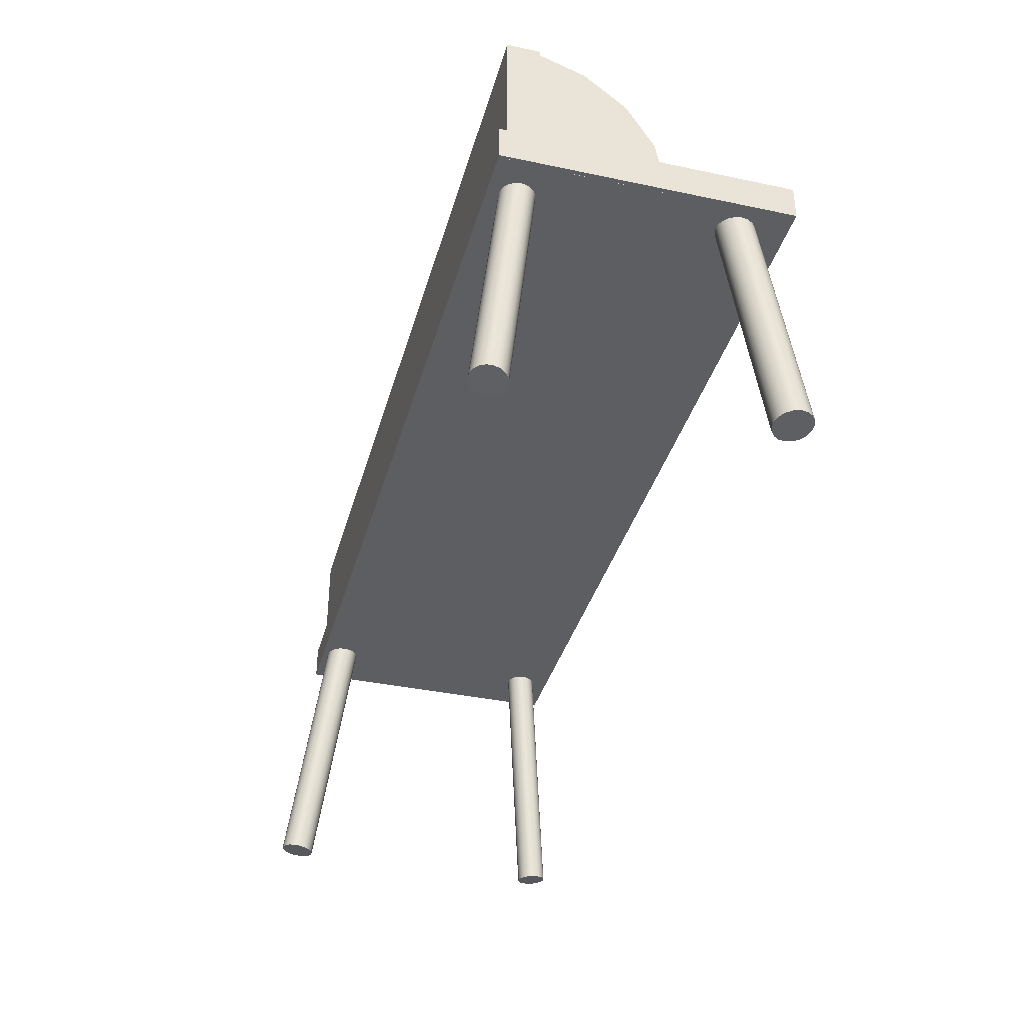
<metadata>
{"format":"obj","ext":"obj","renderer":"f3d","projection":"perspective","resolution":1024,"background":"white","views":[{"elev":-37.3,"azim":-105.2,"up":"+Y"}]}
</metadata>
<code>
v  -114.2 58.39 -31.03
v  -113.8 58.39 -31.03
v  -113.8 58.39 -23.66
v  -114.2 58.39 -23.66
v  -114.2 94.64 -23.66
v  88.52 94.64 -23.66
v  88.52 94.64 -31.03
v  -114.2 94.64 -31.03
v  88.52 58.39 -31.03
v  88.52 58.4 -31.03
v  88.52 58.4 -23.66
v  88.52 58.39 -23.66
v  -114.2 58.4 -23.66
v  -114.2 58.4 -31.03
v  88.17 58.39 -31.03
v  88.17 58.39 -23.66
v  -113.8 58.4 -23.66
v  88.17 58.4 -31.03
v  -94.3 58.39 -23.66
v  74.1 58.39 -23.66
v  84.02 82.69 -4.342
v  84.02 72.33 1.637
v  88.17 72.33 1.637
v  88.17 82.69 -4.342
v  68.06 58.39 3.333
v  88.17 58.39 3.333
v  88.17 58.4 3.335
v  68.06 58.4 3.335
v  68.06 94.07 -23.66
v  22.59 94.07 -23.66
v  22.59 94.06 -23.63
v  68.06 94.06 -23.63
v  22.59 58.4 3.335
v  22.59 58.39 3.333
v  -22.88 94.07 -23.66
v  -22.88 94.06 -23.63
v  -22.88 58.4 3.335
v  -22.88 58.39 3.333
v  -68.34 94.07 -23.66
v  -68.34 94.06 -23.63
v  -68.34 58.4 3.335
v  -68.34 58.39 3.333
v  -113.8 82.69 -4.343
v  -113.8 72.33 1.637
v  -105.2 72.33 1.637
v  -105.2 82.69 -4.343
v  -105.2 90.37 -13.5
v  -113.8 90.37 -13.5
v  -113.8 58.4 3.335
v  -113.8 58.39 3.333
v  88.17 66.39 2.684
v  84.02 66.39 2.684
v  88.17 90.37 -13.5
v  84.02 90.37 -13.5
v  84.02 94.06 -23.63
v  84.75 94.07 -23.66
v  -105.4 94.07 -23.66
v  -113.8 94.07 -23.66
v  -105.2 94.06 -23.63
v  -105.2 66.39 -23.63
v  -105.2 66.39 2.684
v  -22.88 66.39 2.684
v  84.02 66.39 -23.63
v  -113.8 66.39 2.684
v  88.17 94.07 -23.66
v  68.06 66.39 2.684
v  22.59 66.39 2.684
v  88.17 58.4 -23.66
v  88.52 66.39 -23.66
v  88.17 66.39 -23.65
v  88.52 66.39 -31.03
v  -114.2 66.39 -31.03
v  -114.2 66.39 -23.66
v  -113.8 66.39 -23.66
v  88.17 66.39 -23.52
v  88.17 66.39 -23.56
v  -114.9 58.4 32.26
v  89.75 58.4 32.26
v  89.75 66.39 32.26
v  -114.9 66.39 32.26
v  89.75 58.4 -32.87
v  89.75 66.39 -32.87
v  -114.9 58.4 -32.87
v  -114.9 66.39 -32.87
v  84.02 66.39 -23.64
v  -105.2 66.39 -23.63
g Box002
f 1 2 3 4
f 5 6 7 8
f 9 10 11 12
f 4 13 14 1
f 15 9 12 16
f 13 4 3 17
f 2 1 14 18
f 2 18 10 15
f 10 9 15
f 19 3 2 20
f 20 2 15 16
f 21 22 23 24
f 25 26 27 28
f 29 30 31 32
f 28 33 34 25
f 30 35 36 31
f 33 37 38 34
f 35 39 40 36
f 37 41 42 38
f 43 44 45 46
f 46 47 48 43
f 41 49 50 42
f 51 23 22 52
f 24 53 54 21
f 29 32 55 56
f 57 58 48 47
f 59 57 47
f 60 61 62
f 54 55 63 21
f 52 22 21 63
f 32 31 60 63
f 55 32 63
f 46 45 61 60
f 47 46 60 59
f 45 44 64 61
f 53 65 56 54
f 54 56 55
f 39 57 59 40
f 66 52 63 60
f 67 66 60 62
f 31 36 60
f 40 59 60 36
f 17 3 50 49
f 16 26 25 20
f 25 34 20
f 19 38 42 3
f 50 3 42
f 16 68 27
f 16 27 26
f 20 34 38 19
f 39 35 5 57
f 58 57 5
f 30 29 6 5
f 35 30 5
f 56 65 6 29
f 11 68 16 12
f 69 6 65 70
f 7 6 69 71
f 5 8 72 73
f 58 5 73 74
f 44 43 48 74
f 48 58 74
f 64 44 74
f 65 53 24 51
f 24 23 51
f 65 51 75 76
f 70 65 76
f 8 7 71 72
f 77 78 79 80
f 78 81 82 79
f 81 83 84 82
f 83 77 80 84
f 85 74 86
f 17 49 41 77
f 13 17 77 83
f 14 13 83 18
f 10 18 83 81
f 11 10 81 78
f 77 41 37 33
f 77 33 28 78
f 78 28 27 11
f 11 27 68
f 69 70 76 75
f 69 75 51 79
f 61 64 74 80
f 61 80 62
f 67 62 80 79
f 66 67 79 52
f 51 52 79
f 69 79 82 71
f 80 74 73 84
f 84 73 72 71
f 82 84 71
v  -113.6 0.2968 26.44
v  -110.3 -0.3105 23.69
v  -109.6 -0.2797 24.98
v  -109.3 -0.1793 26.44
v  -112.9 -0.1575 22.22
v  -111.5 -0.2681 22.73
v  -115.8 0.208 22.73
v  -114.4 0.0078 22.22
v  -117.6 0.6151 24.98
v  -116.9 0.4189 23.69
v  -117.6 0.8732 27.91
v  -117.9 0.7729 26.44
v  -115.7 0.8616 30.15
v  -116.8 0.904 29.2
v  -112.8 0.5857 30.66
v  -114.3 0.751 30.66
v  -110.3 0.1746 29.2
v  -111.4 0.3855 30.15
v  -109.6 -0.0216 27.91
v  -108.1 12.74 23.82
v  -107.9 12.84 25.28
v  -108.9 12.71 22.53
v  -110 12.75 21.57
v  -111.4 12.86 21.06
v  -112.9 13.03 21.06
v  -114.3 13.23 21.57
v  -115.4 13.44 22.53
v  -116.2 13.63 23.82
v  -116.4 13.79 25.28
v  -116.1 13.89 26.75
v  -115.4 13.92 28.04
v  -114.2 13.88 28.99
v  -112.8 13.77 29.5
v  -111.4 13.6 29.5
v  -110 13.4 28.99
v  -108.8 13.19 28.04
v  -108.1 13 26.75
v  -106.7 25.75 22.66
v  -106.4 25.86 24.12
v  -107.4 25.72 21.37
v  -108.6 25.77 20.41
v  -110 25.88 19.9
v  -111.5 26.04 19.9
v  -112.9 26.24 20.41
v  -114 26.45 21.37
v  -114.7 26.65 22.66
v  -115 26.81 24.12
v  -114.7 26.91 25.59
v  -113.9 26.94 26.88
v  -112.8 26.9 27.83
v  -111.4 26.79 28.34
v  -109.9 26.62 28.34
v  -108.5 26.42 27.83
v  -107.4 26.21 26.88
v  -106.7 26.01 25.59
v  -105.2 38.77 21.5
v  -105 38.87 22.96
v  -106 38.74 20.21
v  -107.1 38.78 19.25
v  -108.5 38.89 18.74
v  -110 39.06 18.74
v  -111.4 39.26 19.25
v  -112.5 39.47 20.21
v  -113.3 39.67 21.5
v  -113.5 39.82 22.96
v  -113.2 39.92 24.43
v  -112.5 39.96 25.71
v  -111.3 39.91 26.67
v  -109.9 39.8 27.18
v  -108.5 39.64 27.18
v  -107.1 39.44 26.67
v  -105.9 39.23 25.71
v  -105.2 39.03 24.43
v  -103.8 51.79 20.33
v  -103.5 51.89 21.8
v  -104.5 51.76 19.05
v  -105.7 51.8 18.09
v  -107.1 51.91 17.58
v  -108.6 52.08 17.58
v  -110 52.28 18.09
v  -111.1 52.49 19.05
v  -111.8 52.68 20.33
v  -112.1 52.84 21.8
v  -111.8 52.94 23.27
v  -111 52.97 24.55
v  -109.9 52.93 25.51
v  -108.5 52.82 26.02
v  -107 52.65 26.02
v  -105.6 52.45 25.51
v  -104.5 52.24 24.55
v  -103.8 52.05 23.27
v  -102.3 64.81 19.17
v  -102.1 64.91 20.64
v  -103.1 64.78 17.89
v  -104.2 64.82 16.93
v  -105.6 64.93 16.42
v  -107.1 65.09 16.42
v  -108.5 65.29 16.93
v  -109.6 65.5 17.89
v  -110.4 65.7 19.17
v  -110.6 65.86 20.64
v  -110.3 65.96 22.1
v  -109.6 65.99 23.39
v  -108.4 65.95 24.35
v  -107 65.84 24.86
v  -105.6 65.67 24.86
v  -104.2 65.47 24.35
v  -103 65.26 23.39
v  -102.3 65.06 22.1
v  -106.3 65.38 20.64
g Cylinder001
f 87 88 89 90
f 87 91 92 88
f 87 93 94 91
f 87 95 96 93
f 87 97 98 95
f 87 99 100 97
f 87 101 102 99
f 87 103 104 101
f 87 90 105 103
f 90 89 106 107
f 89 88 108 106
f 88 92 109 108
f 92 91 110 109
f 91 94 111 110
f 94 93 112 111
f 93 96 113 112
f 96 95 114 113
f 95 98 115 114
f 98 97 116 115
f 97 100 117 116
f 100 99 118 117
f 99 102 119 118
f 102 101 120 119
f 101 104 121 120
f 104 103 122 121
f 103 105 123 122
f 105 90 107 123
f 107 106 124 125
f 106 108 126 124
f 108 109 127 126
f 109 110 128 127
f 110 111 129 128
f 111 112 130 129
f 112 113 131 130
f 113 114 132 131
f 114 115 133 132
f 115 116 134 133
f 116 117 135 134
f 117 118 136 135
f 118 119 137 136
f 119 120 138 137
f 120 121 139 138
f 121 122 140 139
f 122 123 141 140
f 123 107 125 141
f 125 124 142 143
f 124 126 144 142
f 126 127 145 144
f 127 128 146 145
f 128 129 147 146
f 129 130 148 147
f 130 131 149 148
f 131 132 150 149
f 132 133 151 150
f 133 134 152 151
f 134 135 153 152
f 135 136 154 153
f 136 137 155 154
f 137 138 156 155
f 138 139 157 156
f 139 140 158 157
f 140 141 159 158
f 141 125 143 159
f 143 142 160 161
f 142 144 162 160
f 144 145 163 162
f 145 146 164 163
f 146 147 165 164
f 147 148 166 165
f 148 149 167 166
f 149 150 168 167
f 150 151 169 168
f 151 152 170 169
f 152 153 171 170
f 153 154 172 171
f 154 155 173 172
f 155 156 174 173
f 156 157 175 174
f 157 158 176 175
f 158 159 177 176
f 159 143 161 177
f 161 160 178 179
f 160 162 180 178
f 162 163 181 180
f 163 164 182 181
f 164 165 183 182
f 165 166 184 183
f 166 167 185 184
f 167 168 186 185
f 168 169 187 186
f 169 170 188 187
f 170 171 189 188
f 171 172 190 189
f 172 173 191 190
f 173 174 192 191
f 174 175 193 192
f 175 176 194 193
f 176 177 195 194
f 177 161 179 195
f 196 195 179 178
f 196 178 180 181
f 196 181 182 183
f 196 183 184 185
f 196 185 186 187
f 196 187 188 189
f 196 189 190 191
f 196 191 192 193
f 196 193 194 195
v  -111.1 0.2338 -33.74
v  -108.1 0.2158 -36.22
v  -107.5 -0.0047 -35.06
v  -107.3 -0.1964 -33.74
v  -110.4 0.6363 -37.53
v  -109.1 0.4384 -37.08
v  -113 0.8685 -37.08
v  -111.7 0.7857 -37.53
v  -114.7 0.8037 -35.06
v  -114 0.8748 -36.22
v  -114.8 0.4722 -32.42
v  -115 0.6639 -33.74
v  -113.1 0.0292 -30.4
v  -114.1 0.2518 -31.26
v  -110.5 -0.3182 -29.94
v  -111.8 -0.1688 -29.94
v  -108.2 -0.4073 -31.26
v  -109.2 -0.401 -30.4
v  -107.5 -0.3362 -32.42
v  -106 12.84 -33.42
v  -105.8 12.65 -32.1
v  -106.7 13.06 -34.58
v  -107.7 13.28 -35.44
v  -109 13.48 -35.9
v  -110.3 13.63 -35.9
v  -111.6 13.71 -35.44
v  -112.6 13.72 -34.58
v  -113.3 13.65 -33.42
v  -113.6 13.51 -32.1
v  -113.3 13.32 -30.78
v  -112.7 13.1 -29.62
v  -111.7 12.87 -28.76
v  -110.4 12.68 -28.31
v  -109.1 12.53 -28.31
v  -107.8 12.44 -28.76
v  -106.8 12.44 -29.62
v  -106.1 12.51 -30.78
v  -104.6 25.68 -31.79
v  -104.4 25.49 -30.47
v  -105.3 25.9 -32.95
v  -106.3 26.13 -33.81
v  -107.5 26.32 -34.27
v  -108.9 26.47 -34.27
v  -110.1 26.56 -33.81
v  -111.2 26.56 -32.95
v  -111.9 26.49 -31.79
v  -112.1 26.35 -30.47
v  -111.9 26.16 -29.15
v  -111.3 25.94 -27.99
v  -110.2 25.72 -27.13
v  -109 25.52 -26.67
v  -107.6 25.37 -26.67
v  -106.4 25.29 -27.13
v  -105.3 25.28 -27.99
v  -104.7 25.35 -29.15
v  -103.2 38.53 -30.15
v  -103 38.33 -28.83
v  -103.8 38.75 -31.31
v  -104.9 38.97 -32.17
v  -106.1 39.17 -32.63
v  -107.4 39.32 -32.63
v  -108.7 39.4 -32.17
v  -109.8 39.41 -31.31
v  -110.4 39.34 -30.15
v  -110.7 39.2 -28.83
v  -110.5 39 -27.52
v  -109.8 38.78 -26.36
v  -108.8 38.56 -25.49
v  -107.6 38.36 -25.04
v  -106.2 38.21 -25.04
v  -104.9 38.13 -25.49
v  -103.9 38.12 -26.36
v  -103.2 38.2 -27.52
v  -101.8 51.37 -28.52
v  -101.5 51.18 -27.2
v  -102.4 51.59 -29.68
v  -103.4 51.81 -30.54
v  -104.7 52.01 -31
v  -106 52.16 -31
v  -107.3 52.24 -30.54
v  -108.3 52.25 -29.68
v  -109 52.18 -28.52
v  -109.3 52.04 -27.2
v  -109 51.85 -25.88
v  -108.4 51.63 -24.72
v  -107.4 51.4 -23.86
v  -106.1 51.21 -23.4
v  -104.8 51.06 -23.4
v  -103.5 50.97 -23.86
v  -102.5 50.97 -24.72
v  -101.8 51.04 -25.88
v  -100.3 64.21 -26.88
v  -100.1 64.02 -25.56
v  -101 64.43 -28.04
v  -102 64.66 -28.9
v  -103.2 64.86 -29.36
v  -104.6 65 -29.36
v  -105.9 65.09 -28.9
v  -106.9 65.09 -28.04
v  -107.6 65.02 -26.88
v  -107.8 64.88 -25.56
v  -107.6 64.69 -24.25
v  -107 64.47 -23.09
v  -105.9 64.25 -22.23
v  -104.7 64.05 -21.77
v  -103.4 63.9 -21.77
v  -102.1 63.82 -22.23
v  -101 63.81 -23.09
v  -100.4 63.88 -24.25
v  -104 64.45 -25.56
g Cylinder002
f 197 198 199 200
f 197 201 202 198
f 197 203 204 201
f 197 205 206 203
f 197 207 208 205
f 197 209 210 207
f 197 211 212 209
f 197 213 214 211
f 197 200 215 213
f 200 199 216 217
f 199 198 218 216
f 198 202 219 218
f 202 201 220 219
f 201 204 221 220
f 204 203 222 221
f 203 206 223 222
f 206 205 224 223
f 205 208 225 224
f 208 207 226 225
f 207 210 227 226
f 210 209 228 227
f 209 212 229 228
f 212 211 230 229
f 211 214 231 230
f 214 213 232 231
f 213 215 233 232
f 215 200 217 233
f 217 216 234 235
f 216 218 236 234
f 218 219 237 236
f 219 220 238 237
f 220 221 239 238
f 221 222 240 239
f 222 223 241 240
f 223 224 242 241
f 224 225 243 242
f 225 226 244 243
f 226 227 245 244
f 227 228 246 245
f 228 229 247 246
f 229 230 248 247
f 230 231 249 248
f 231 232 250 249
f 232 233 251 250
f 233 217 235 251
f 235 234 252 253
f 234 236 254 252
f 236 237 255 254
f 237 238 256 255
f 238 239 257 256
f 239 240 258 257
f 240 241 259 258
f 241 242 260 259
f 242 243 261 260
f 243 244 262 261
f 244 245 263 262
f 245 246 264 263
f 246 247 265 264
f 247 248 266 265
f 248 249 267 266
f 249 250 268 267
f 250 251 269 268
f 251 235 253 269
f 253 252 270 271
f 252 254 272 270
f 254 255 273 272
f 255 256 274 273
f 256 257 275 274
f 257 258 276 275
f 258 259 277 276
f 259 260 278 277
f 260 261 279 278
f 261 262 280 279
f 262 263 281 280
f 263 264 282 281
f 264 265 283 282
f 265 266 284 283
f 266 267 285 284
f 267 268 286 285
f 268 269 287 286
f 269 253 271 287
f 271 270 288 289
f 270 272 290 288
f 272 273 291 290
f 273 274 292 291
f 274 275 293 292
f 275 276 294 293
f 276 277 295 294
f 277 278 296 295
f 278 279 297 296
f 279 280 298 297
f 280 281 299 298
f 281 282 300 299
f 282 283 301 300
f 283 284 302 301
f 284 285 303 302
f 285 286 304 303
f 286 287 305 304
f 287 271 289 305
f 306 305 289 288
f 306 288 290 291
f 306 291 292 293
f 306 293 294 295
f 306 295 296 297
f 306 297 298 299
f 306 299 300 301
f 306 301 302 303
f 306 303 304 305
v  86.58 0.584 -34.96
v  89.52 1.326 -37.47
v  90.22 1.276 -36.29
v  90.48 1.142 -34.96
v  87.19 1.162 -38.8
v  88.47 1.286 -38.34
v  84.58 0.728 -38.34
v  85.84 0.9682 -38.8
v  82.9 0.2264 -36.29
v  83.55 0.4703 -37.47
v  82.95 -0.1079 -33.62
v  82.69 0.0255 -34.96
v  84.7 -0.1184 -31.58
v  83.64 -0.1579 -32.45
v  87.33 0.1997 -31.11
v  85.98 0.0057 -31.11
v  89.61 0.6976 -32.45
v  88.59 0.44 -31.58
v  90.27 0.9415 -33.62
v  88.52 13.1 -34.78
v  88.78 12.97 -33.45
v  87.83 13.15 -35.95
v  86.77 13.11 -36.83
v  85.49 12.99 -37.29
v  84.14 12.8 -37.29
v  82.88 12.55 -36.83
v  81.86 12.3 -35.95
v  81.2 12.05 -34.78
v  80.99 11.85 -33.45
v  81.25 11.72 -32.11
v  81.95 11.67 -30.94
v  83 11.71 -30.06
v  84.28 11.83 -29.6
v  85.63 12.03 -29.6
v  86.9 12.27 -30.06
v  87.92 12.52 -30.94
v  88.57 12.77 -32.11
v  86.83 24.93 -33.27
v  87.09 24.8 -31.93
v  86.13 24.98 -34.44
v  85.08 24.94 -35.31
v  83.8 24.82 -35.78
v  82.45 24.62 -35.78
v  81.18 24.38 -35.31
v  80.16 24.12 -34.44
v  79.51 23.88 -33.27
v  79.3 23.68 -31.93
v  79.56 23.55 -30.6
v  80.25 23.5 -29.43
v  81.31 23.54 -28.55
v  82.58 23.66 -28.09
v  83.94 23.85 -28.09
v  85.2 24.09 -28.55
v  86.22 24.35 -29.43
v  86.88 24.6 -30.6
v  85.13 36.76 -31.76
v  85.39 36.62 -30.42
v  84.43 36.81 -32.93
v  83.38 36.77 -33.8
v  82.1 36.64 -34.27
v  80.75 36.45 -34.27
v  79.49 36.21 -33.8
v  78.47 35.95 -32.93
v  77.81 35.71 -31.76
v  77.6 35.51 -30.42
v  77.86 35.37 -29.09
v  78.56 35.32 -27.91
v  79.61 35.36 -27.04
v  80.89 35.49 -26.58
v  82.24 35.68 -26.58
v  83.5 35.92 -27.04
v  84.52 36.18 -27.91
v  85.18 36.42 -29.09
v  83.44 48.58 -30.25
v  83.69 48.45 -28.91
v  82.74 48.63 -31.42
v  81.69 48.59 -32.29
v  80.41 48.47 -32.76
v  79.05 48.28 -32.76
v  77.79 48.04 -32.29
v  76.77 47.78 -31.42
v  76.12 47.53 -30.25
v  75.91 47.33 -28.91
v  76.16 47.2 -27.58
v  76.86 47.15 -26.4
v  77.91 47.19 -25.53
v  79.19 47.31 -25.07
v  80.55 47.51 -25.07
v  81.81 47.75 -25.53
v  82.83 48.01 -26.4
v  83.48 48.25 -27.58
v  81.74 60.41 -28.74
v  82 60.28 -27.4
v  81.04 60.46 -29.91
v  79.99 60.42 -30.78
v  78.71 60.3 -31.24
v  77.36 60.1 -31.24
v  76.1 59.86 -30.78
v  75.08 59.6 -29.91
v  74.42 59.36 -28.74
v  74.21 59.16 -27.4
v  74.47 59.03 -26.07
v  75.17 58.98 -24.89
v  76.22 59.02 -24.02
v  77.5 59.14 -23.56
v  78.85 59.33 -23.56
v  80.11 59.57 -24.02
v  81.13 59.83 -24.89
v  81.79 60.08 -26.07
v  78.1 59.72 -27.4
g Cylinder003
f 307 308 309 310
f 307 311 312 308
f 307 313 314 311
f 307 315 316 313
f 307 317 318 315
f 307 319 320 317
f 307 321 322 319
f 307 323 324 321
f 307 310 325 323
f 310 309 326 327
f 309 308 328 326
f 308 312 329 328
f 312 311 330 329
f 311 314 331 330
f 314 313 332 331
f 313 316 333 332
f 316 315 334 333
f 315 318 335 334
f 318 317 336 335
f 317 320 337 336
f 320 319 338 337
f 319 322 339 338
f 322 321 340 339
f 321 324 341 340
f 324 323 342 341
f 323 325 343 342
f 325 310 327 343
f 327 326 344 345
f 326 328 346 344
f 328 329 347 346
f 329 330 348 347
f 330 331 349 348
f 331 332 350 349
f 332 333 351 350
f 333 334 352 351
f 334 335 353 352
f 335 336 354 353
f 336 337 355 354
f 337 338 356 355
f 338 339 357 356
f 339 340 358 357
f 340 341 359 358
f 341 342 360 359
f 342 343 361 360
f 343 327 345 361
f 345 344 362 363
f 344 346 364 362
f 346 347 365 364
f 347 348 366 365
f 348 349 367 366
f 349 350 368 367
f 350 351 369 368
f 351 352 370 369
f 352 353 371 370
f 353 354 372 371
f 354 355 373 372
f 355 356 374 373
f 356 357 375 374
f 357 358 376 375
f 358 359 377 376
f 359 360 378 377
f 360 361 379 378
f 361 345 363 379
f 363 362 380 381
f 362 364 382 380
f 364 365 383 382
f 365 366 384 383
f 366 367 385 384
f 367 368 386 385
f 368 369 387 386
f 369 370 388 387
f 370 371 389 388
f 371 372 390 389
f 372 373 391 390
f 373 374 392 391
f 374 375 393 392
f 375 376 394 393
f 376 377 395 394
f 377 378 396 395
f 378 379 397 396
f 379 363 381 397
f 381 380 398 399
f 380 382 400 398
f 382 383 401 400
f 383 384 402 401
f 384 385 403 402
f 385 386 404 403
f 386 387 405 404
f 387 388 406 405
f 388 389 407 406
f 389 390 408 407
f 390 391 409 408
f 391 392 410 409
f 392 393 411 410
f 393 394 412 411
f 394 395 413 412
f 395 396 414 413
f 396 397 415 414
f 397 381 399 415
f 416 415 399 398
f 416 398 400 401
f 416 401 402 403
f 416 403 404 405
f 416 405 406 407
f 416 407 408 409
f 416 409 410 411
f 416 411 412 413
f 416 413 414 415
v  87.2 0.6324 30.12
v  89.86 0.8151 27.89
v  90.44 0.9921 28.93
v  90.64 1.126 30.12
v  87.84 0.419 26.71
v  88.95 0.6161 27.12
v  85.51 0.1228 27.12
v  86.64 0.2477 26.71
v  83.98 0.065 28.93
v  84.59 0.0593 27.89
v  83.95 0.2727 31.3
v  83.76 0.1391 30.12
v  85.44 0.6488 33.11
v  84.53 0.4498 32.34
v  87.75 1.017 33.52
v  86.56 0.8459 33.52
v  89.8 1.206 32.34
v  88.88 1.142 33.11
v  90.42 1.2 31.3
v  88.74 12.87 27.87
v  88.93 13 29.05
v  88.16 12.69 26.83
v  87.25 12.49 26.05
v  86.13 12.29 25.64
v  84.94 12.12 25.64
v  83.81 12 26.05
v  82.89 11.93 26.83
v  82.28 11.94 27.87
v  82.05 12.01 29.05
v  82.25 12.15 30.24
v  82.83 12.32 31.28
v  83.74 12.52 32.05
v  84.85 12.72 32.46
v  86.05 12.89 32.46
v  87.18 13.02 32.05
v  88.1 13.08 31.28
v  88.71 13.07 30.24
v  87.04 24.74 26.8
v  87.23 24.87 27.99
v  86.46 24.56 25.76
v  85.55 24.37 24.99
v  84.43 24.17 24.58
v  83.24 24 24.58
v  82.11 23.87 24.99
v  81.18 23.81 25.76
v  80.57 23.81 26.8
v  80.35 23.89 27.99
v  80.54 24.02 29.17
v  81.13 24.2 30.21
v  82.03 24.4 30.99
v  83.15 24.59 31.4
v  84.35 24.77 31.4
v  85.47 24.89 30.99
v  86.4 24.95 30.21
v  87.01 24.95 29.17
v  85.34 36.62 25.74
v  85.53 36.75 26.93
v  84.75 36.44 24.7
v  83.85 36.24 23.93
v  82.73 36.04 23.52
v  81.53 35.87 23.52
v  80.41 35.75 23.93
v  79.48 35.68 24.7
v  78.87 35.69 25.74
v  78.65 35.76 26.93
v  78.84 35.9 28.11
v  79.43 36.07 29.15
v  80.33 36.27 29.92
v  81.45 36.47 30.34
v  82.64 36.64 30.34
v  83.77 36.77 29.92
v  84.7 36.83 29.15
v  85.31 36.82 28.11
v  83.63 48.49 24.68
v  83.83 48.62 25.86
v  83.05 48.31 23.64
v  82.14 48.11 22.86
v  81.03 47.92 22.45
v  79.83 47.75 22.45
v  78.7 47.62 22.86
v  77.78 47.56 23.64
v  77.17 47.56 24.68
v  76.95 47.64 25.86
v  77.14 47.77 27.05
v  77.72 47.95 28.09
v  78.63 48.15 28.86
v  79.75 48.34 29.27
v  80.94 48.52 29.27
v  82.07 48.64 28.86
v  82.99 48.7 28.09
v  83.6 48.7 27.05
v  81.93 60.36 23.62
v  82.12 60.5 24.8
v  81.35 60.19 22.57
v  80.44 59.99 21.8
v  79.32 59.79 21.39
v  78.13 59.62 21.39
v  77 59.5 21.8
v  76.08 59.43 22.57
v  75.47 59.44 23.62
v  75.24 59.51 24.8
v  75.44 59.65 25.98
v  76.02 59.82 27.03
v  76.93 60.02 27.8
v  78.04 60.22 28.21
v  79.24 60.39 28.21
v  80.37 60.51 27.8
v  81.29 60.58 27.03
v  81.9 60.57 25.98
v  78.68 60.01 24.8
g Cylinder004
f 417 418 419 420
f 417 421 422 418
f 417 423 424 421
f 417 425 426 423
f 417 427 428 425
f 417 429 430 427
f 417 431 432 429
f 417 433 434 431
f 417 420 435 433
f 420 419 436 437
f 419 418 438 436
f 418 422 439 438
f 422 421 440 439
f 421 424 441 440
f 424 423 442 441
f 423 426 443 442
f 426 425 444 443
f 425 428 445 444
f 428 427 446 445
f 427 430 447 446
f 430 429 448 447
f 429 432 449 448
f 432 431 450 449
f 431 434 451 450
f 434 433 452 451
f 433 435 453 452
f 435 420 437 453
f 437 436 454 455
f 436 438 456 454
f 438 439 457 456
f 439 440 458 457
f 440 441 459 458
f 441 442 460 459
f 442 443 461 460
f 443 444 462 461
f 444 445 463 462
f 445 446 464 463
f 446 447 465 464
f 447 448 466 465
f 448 449 467 466
f 449 450 468 467
f 450 451 469 468
f 451 452 470 469
f 452 453 471 470
f 453 437 455 471
f 455 454 472 473
f 454 456 474 472
f 456 457 475 474
f 457 458 476 475
f 458 459 477 476
f 459 460 478 477
f 460 461 479 478
f 461 462 480 479
f 462 463 481 480
f 463 464 482 481
f 464 465 483 482
f 465 466 484 483
f 466 467 485 484
f 467 468 486 485
f 468 469 487 486
f 469 470 488 487
f 470 471 489 488
f 471 455 473 489
f 473 472 490 491
f 472 474 492 490
f 474 475 493 492
f 475 476 494 493
f 476 477 495 494
f 477 478 496 495
f 478 479 497 496
f 479 480 498 497
f 480 481 499 498
f 481 482 500 499
f 482 483 501 500
f 483 484 502 501
f 484 485 503 502
f 485 486 504 503
f 486 487 505 504
f 487 488 506 505
f 488 489 507 506
f 489 473 491 507
f 491 490 508 509
f 490 492 510 508
f 492 493 511 510
f 493 494 512 511
f 494 495 513 512
f 495 496 514 513
f 496 497 515 514
f 497 498 516 515
f 498 499 517 516
f 499 500 518 517
f 500 501 519 518
f 501 502 520 519
f 502 503 521 520
f 503 504 522 521
f 504 505 523 522
f 505 506 524 523
f 506 507 525 524
f 507 491 509 525
f 526 525 509 508
f 526 508 510 511
f 526 511 512 513
f 526 513 514 515
f 526 515 516 517
f 526 517 518 519
f 526 519 520 521
f 526 521 522 523
f 526 523 524 525

</code>
